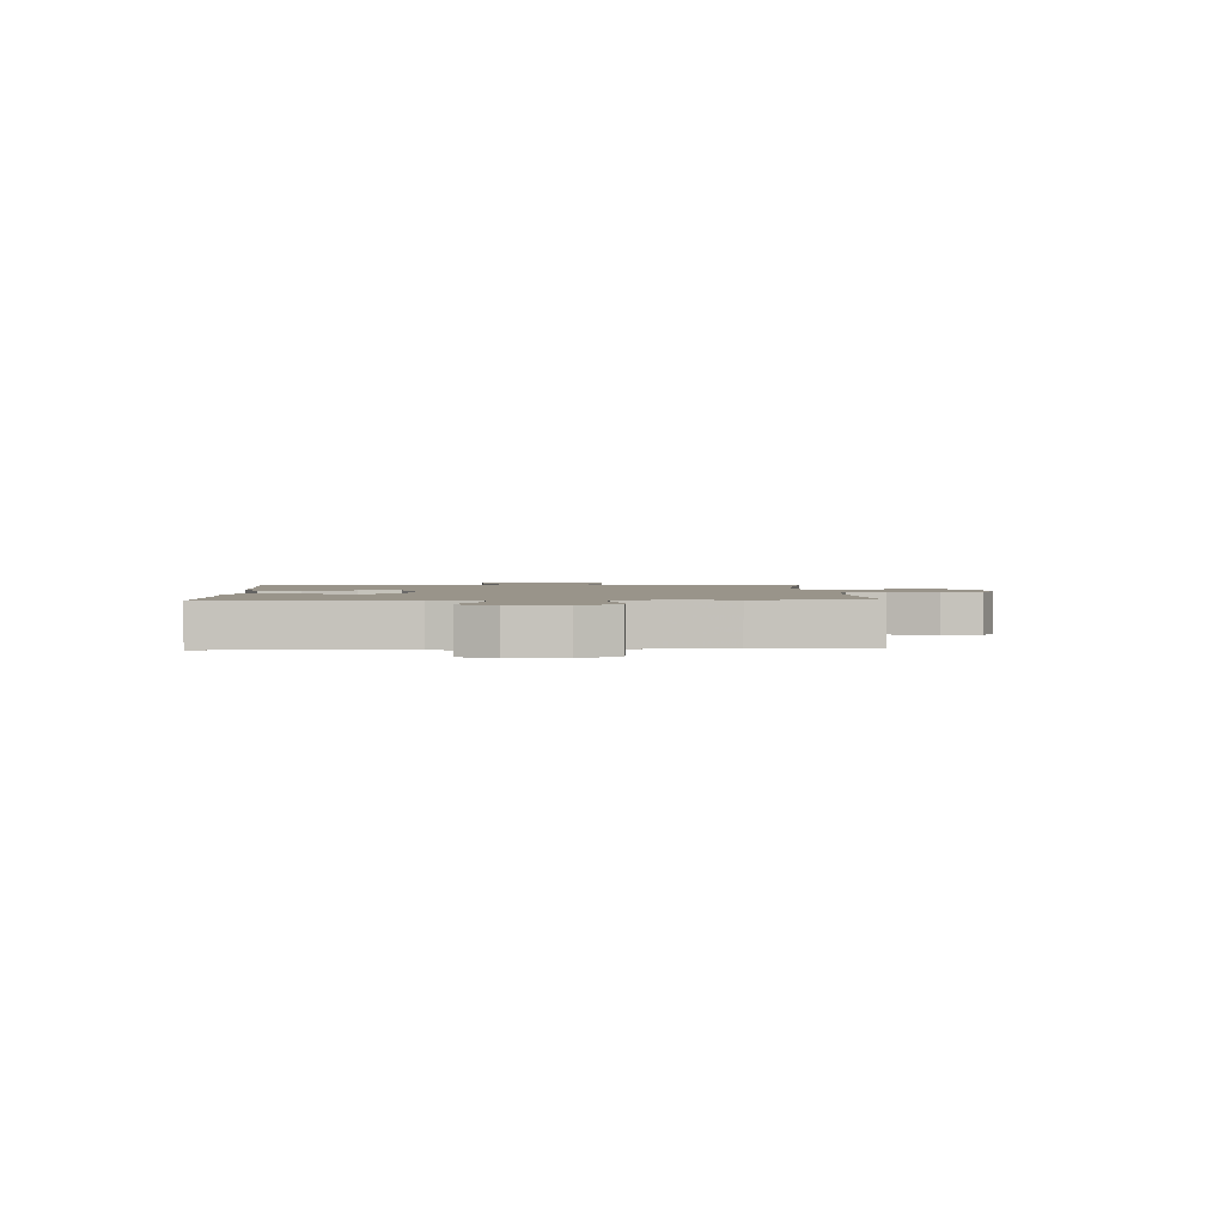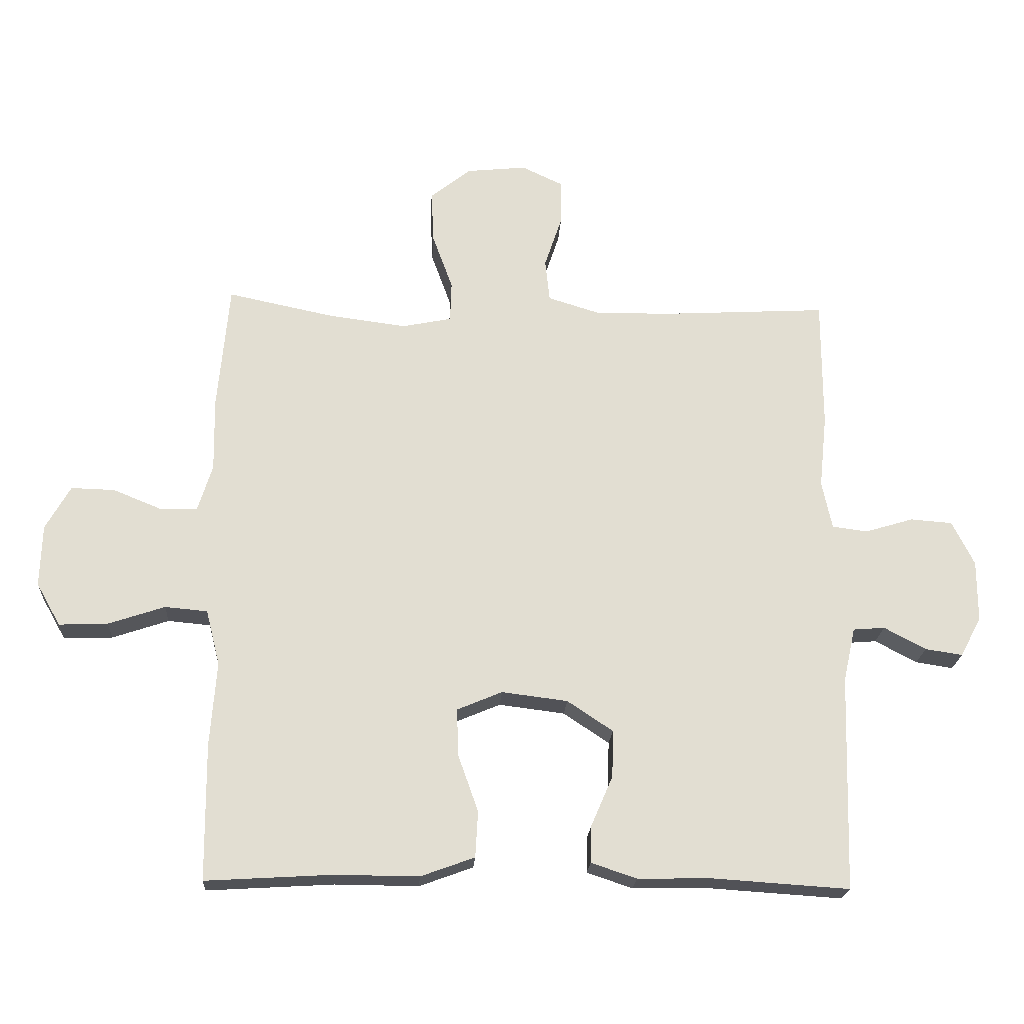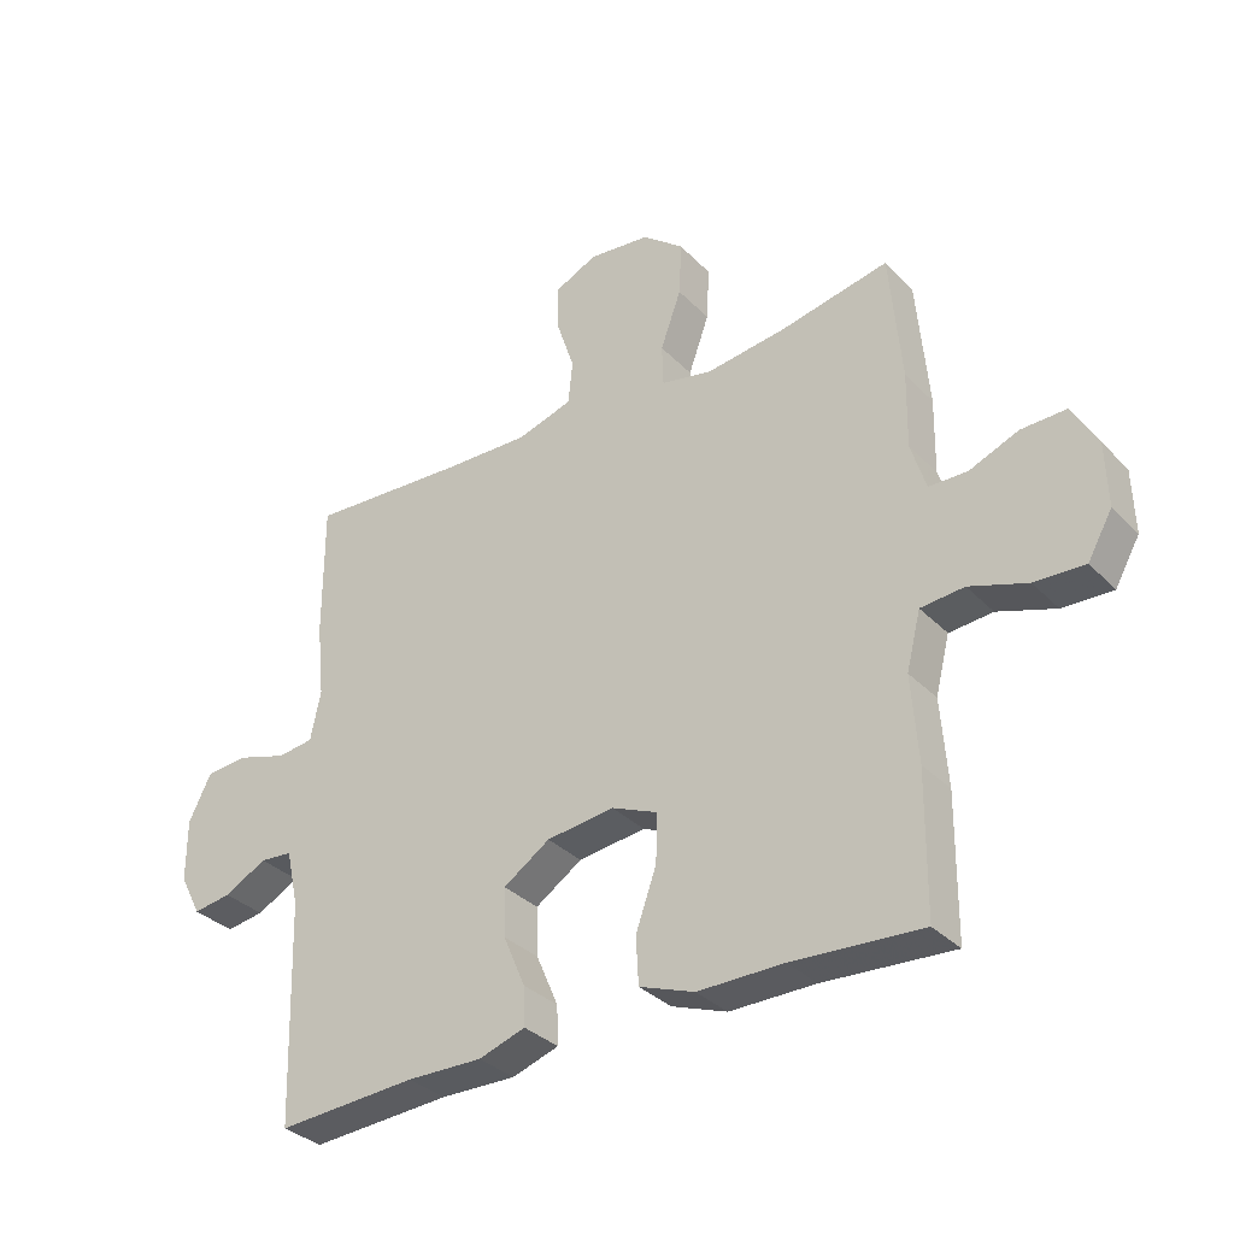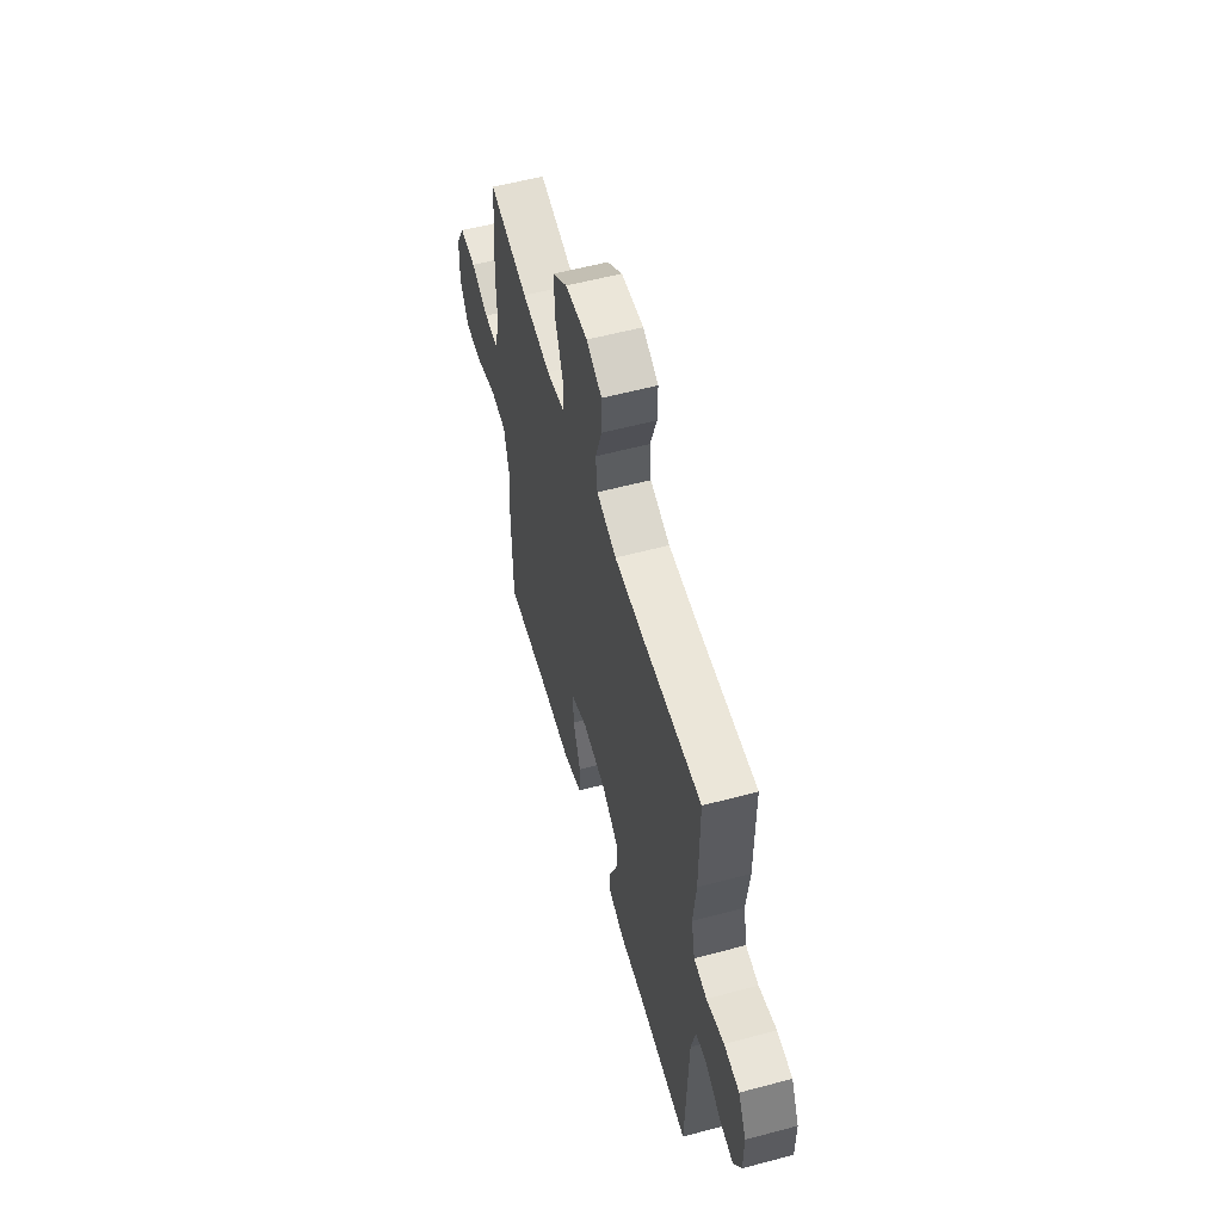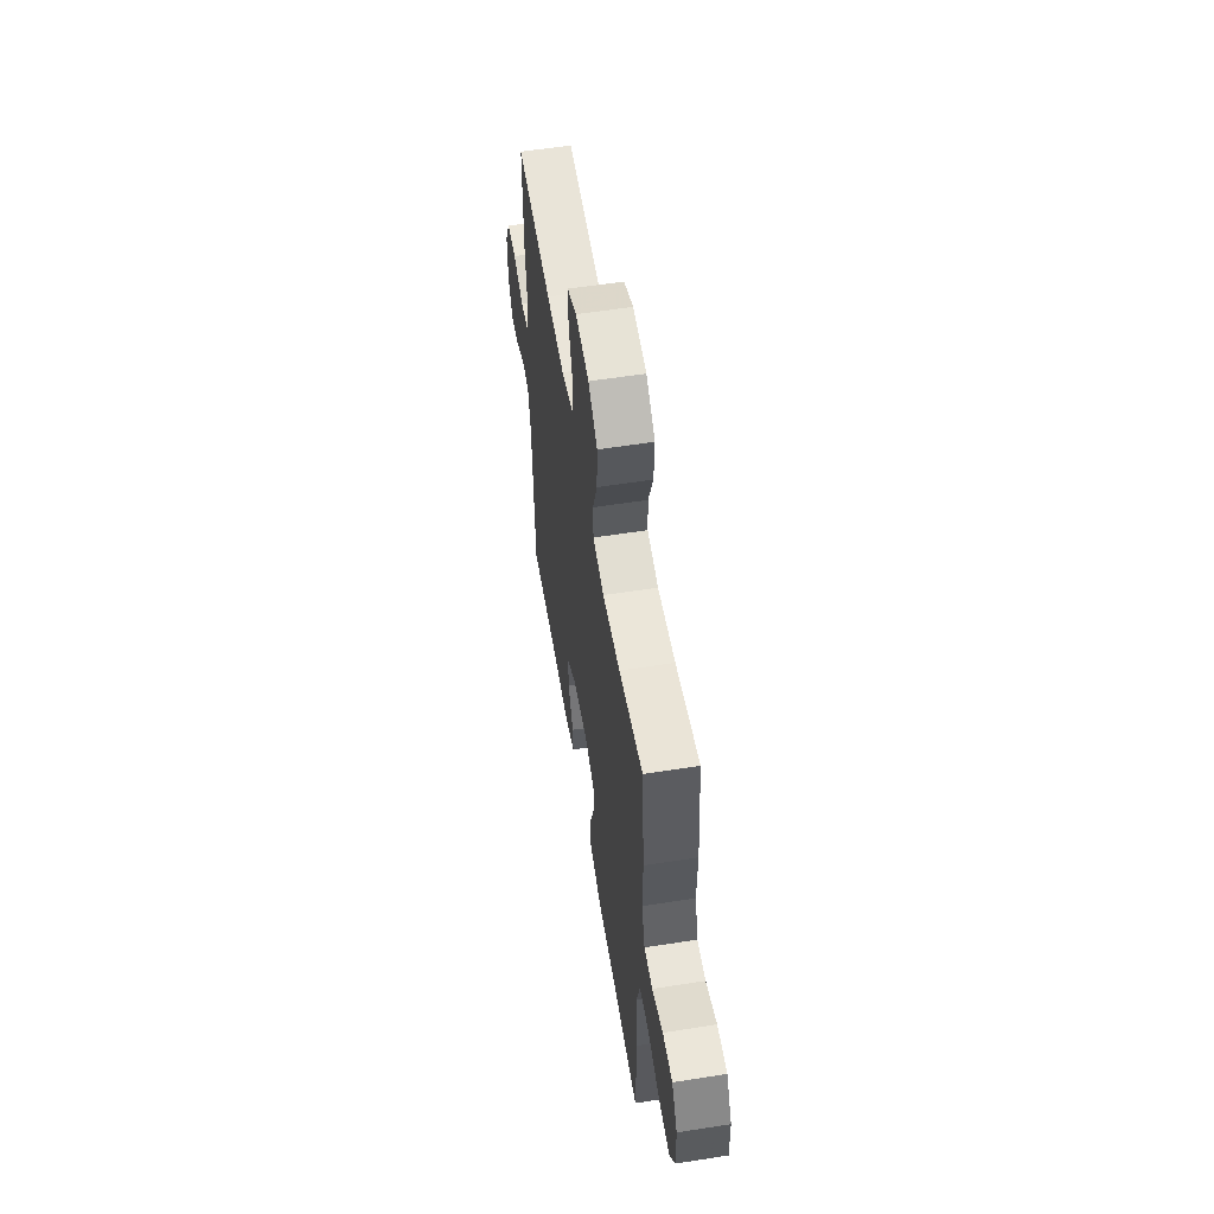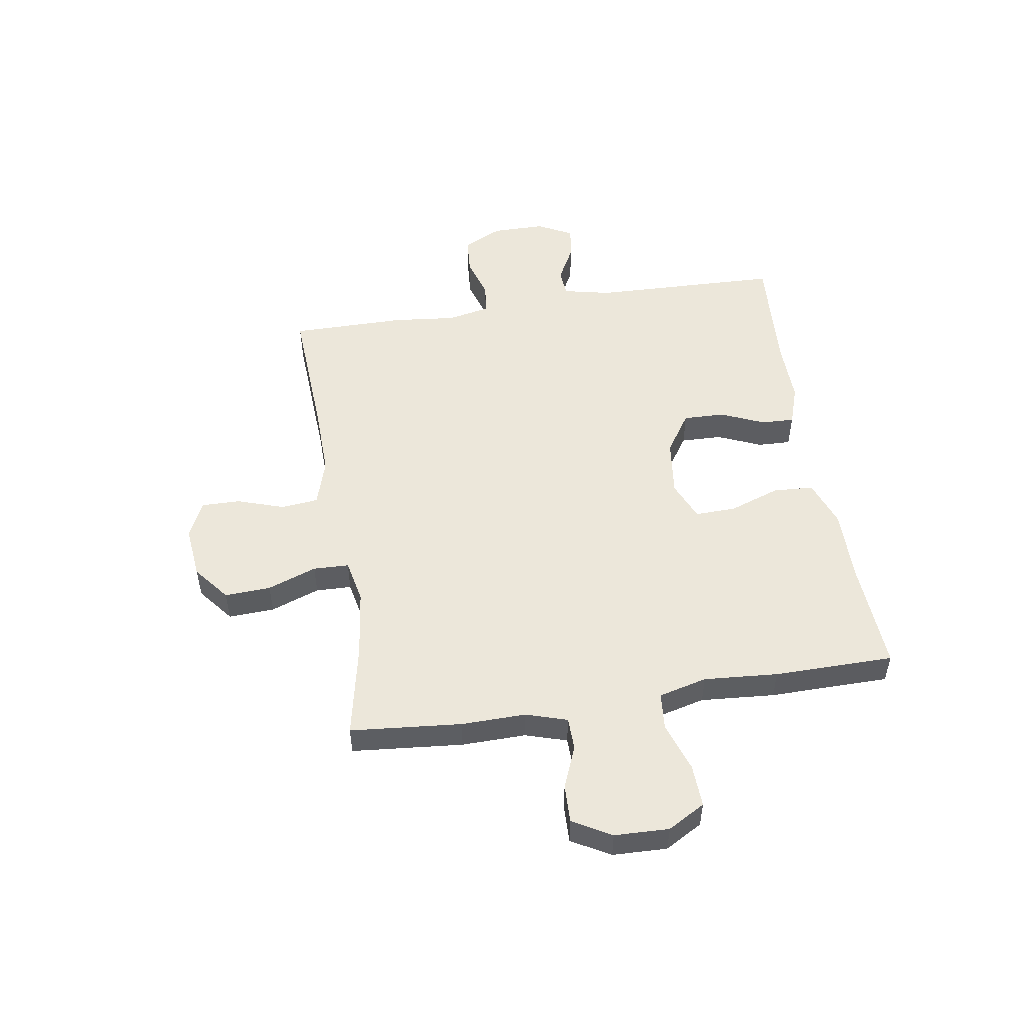
<metadata>
{"format":"obj","ext":"obj","renderer":"f3d","projection":"perspective","resolution":1024,"background":"white","views":[{"elev":1.9,"azim":-92.6,"up":"+Y"},{"elev":-21.4,"azim":176.6,"up":"+Z"},{"elev":-33.2,"azim":36.3,"up":"+Z"},{"elev":56.8,"azim":-105.5,"up":"+Z"},{"elev":57.1,"azim":80.7,"up":"+Z"},{"elev":51.5,"azim":81.0,"up":"+Y"}]}
</metadata>
<code>
v 0.5 0.07 0.5
v 0.518 0.07 0.3
v 0.516 0.07 0.184
v 0.539 0.07 0.11
v 0.598 0.07 0.109
v 0.674 0.07 0.14
v 0.743 0.07 0.142
v 0.782 0.07 0.073
v 0.785 0.07 -0.025
v 0.747 0.07 -0.092
v 0.67 0.07 -0.089
v 0.581 0.07 -0.059
v 0.514 0.07 -0.065
v 0.492 0.07 -0.152
v 0.502 0.07 -0.285
v 0.5 0.07 -0.5
v 0.3 0.07 -0.488
v 0.168 0.07 -0.489
v 0.083 0.07 -0.458
v 0.079 0.07 -0.385
v 0.111 0.07 -0.295
v 0.113 0.07 -0.221
v 0.042 0.07 -0.191
v -0.062 0.07 -0.204
v -0.134 0.07 -0.252
v -0.132 0.07 -0.326
v -0.098 0.07 -0.405
v -0.096 0.07 -0.464
v -0.168 0.07 -0.488
v -0.284 0.07 -0.486
v -0.5 0.07 -0.5
v -0.51 0.07 -0.16
v -0.529 0.07 -0.075
v -0.579 0.07 -0.071
v -0.645 0.07 -0.106
v -0.704 0.07 -0.115
v -0.737 0.07 -0.052
v -0.737 0.07 0.044
v -0.702 0.07 0.114
v -0.636 0.07 0.119
v -0.56 0.07 0.096
v -0.504 0.07 0.103
v -0.488 0.07 0.179
v -0.5 0.07 0.294
v -0.5 0.07 0.5
v -0.25 0.07 0.486
v -0.123 0.07 0.483
v -0.038 0.07 0.509
v -0.031 0.07 0.576
v -0.059 0.07 0.66
v -0.06 0.07 0.73
v 0.006 0.07 0.761
v 0.101 0.07 0.751
v 0.165 0.07 0.7
v 0.161 0.07 0.617
v 0.129 0.07 0.529
v 0.131 0.07 0.465
v 0.209 0.07 0.449
v 0.332 0.07 0.465
v 0.5 0 0.5
v 0.518 0 0.3
v 0.516 0 0.184
v 0.539 0 0.11
v 0.598 0 0.109
v 0.674 0 0.14
v 0.743 0 0.142
v 0.782 0 0.073
v 0.785 0 -0.025
v 0.747 0 -0.092
v 0.67 0 -0.089
v 0.581 0 -0.059
v 0.514 0 -0.065
v 0.492 0 -0.152
v 0.502 0 -0.285
v 0.5 0 -0.5
v 0.3 0 -0.488
v 0.168 0 -0.489
v 0.083 0 -0.458
v 0.079 0 -0.385
v 0.111 0 -0.295
v 0.113 0 -0.221
v 0.042 0 -0.191
v -0.062 0 -0.204
v -0.134 0 -0.252
v -0.132 0 -0.326
v -0.098 0 -0.405
v -0.096 0 -0.464
v -0.168 0 -0.488
v -0.284 0 -0.486
v -0.5 0 -0.5
v -0.51 0 -0.16
v -0.529 0 -0.075
v -0.579 0 -0.071
v -0.645 0 -0.106
v -0.704 0 -0.115
v -0.737 0 -0.052
v -0.737 0 0.044
v -0.702 0 0.114
v -0.636 0 0.119
v -0.56 0 0.096
v -0.504 0 0.103
v -0.488 0 0.179
v -0.5 0 0.294
v -0.5 0 0.5
v -0.25 0 0.486
v -0.123 0 0.483
v -0.038 0 0.509
v -0.031 0 0.576
v -0.059 0 0.66
v -0.06 0 0.73
v 0.006 0 0.761
v 0.101 0 0.751
v 0.165 0 0.7
v 0.161 0 0.617
v 0.129 0 0.529
v 0.131 0 0.465
v 0.209 0 0.449
v 0.332 0 0.465
f 54 55 56
f 53 54 56
f 52 53 56
f 51 52 56
f 50 51 56
f 49 50 56
f 48 49 56 57
f 47 48 57
f 46 47 57 58
f 45 46 58
f 44 45 58
f 43 44 58
f 39 40 41
f 38 39 41
f 37 38 41
f 36 37 41
f 35 36 41
f 34 35 41
f 33 34 41 42
f 43 58 59
f 42 43 59
f 33 42 59
f 32 33 59
f 28 29 30
f 27 28 30
f 26 27 30
f 30 31 32
f 26 30 32
f 25 26 32
f 19 20 21
f 18 19 21
f 17 18 21
f 17 21 22
f 16 17 22
f 15 16 22
f 14 15 22
f 13 14 22 23
f 10 11 12
f 9 10 12
f 8 9 12
f 7 8 12
f 6 7 12
f 5 6 12
f 4 5 12 13
f 13 23 24
f 4 13 24
f 3 4 24
f 25 32 59
f 24 25 59
f 3 24 59
f 2 3 59
f 1 2 59
f 115 114 113
f 115 113 112
f 115 112 111
f 115 111 110
f 115 110 109
f 115 109 108
f 116 115 108 107
f 116 107 106
f 117 116 106 105
f 117 105 104
f 117 104 103
f 117 103 102
f 100 99 98
f 100 98 97
f 100 97 96
f 100 96 95
f 100 95 94
f 100 94 93
f 101 100 93 92
f 118 117 102
f 118 102 101
f 118 101 92
f 118 92 91
f 89 88 87
f 89 87 86
f 89 86 85
f 91 90 89
f 91 89 85
f 91 85 84
f 80 79 78
f 80 78 77
f 80 77 76
f 81 80 76
f 81 76 75
f 81 75 74
f 81 74 73
f 82 81 73 72
f 71 70 69
f 71 69 68
f 71 68 67
f 71 67 66
f 71 66 65
f 71 65 64
f 72 71 64 63
f 83 82 72
f 83 72 63
f 83 63 62
f 118 91 84
f 118 84 83
f 118 83 62
f 118 62 61
f 118 61 60
f 1 60 61 2
f 2 61 62 3
f 3 62 63 4
f 4 63 64 5
f 5 64 65 6
f 6 65 66 7
f 7 66 67 8
f 8 67 68 9
f 9 68 69 10
f 10 69 70 11
f 11 70 71 12
f 12 71 72 13
f 13 72 73 14
f 14 73 74 15
f 15 74 75 16
f 16 75 76 17
f 17 76 77 18
f 18 77 78 19
f 19 78 79 20
f 20 79 80 21
f 21 80 81 22
f 22 81 82 23
f 23 82 83 24
f 24 83 84 25
f 25 84 85 26
f 26 85 86 27
f 27 86 87 28
f 28 87 88 29
f 29 88 89 30
f 30 89 90 31
f 31 90 91 32
f 32 91 92 33
f 33 92 93 34
f 34 93 94 35
f 35 94 95 36
f 36 95 96 37
f 37 96 97 38
f 38 97 98 39
f 39 98 99 40
f 40 99 100 41
f 41 100 101 42
f 42 101 102 43
f 43 102 103 44
f 44 103 104 45
f 45 104 105 46
f 46 105 106 47
f 47 106 107 48
f 48 107 108 49
f 49 108 109 50
f 50 109 110 51
f 51 110 111 52
f 52 111 112 53
f 53 112 113 54
f 54 113 114 55
f 55 114 115 56
f 56 115 116 57
f 57 116 117 58
f 58 117 118 59
f 59 118 60 1

</code>
